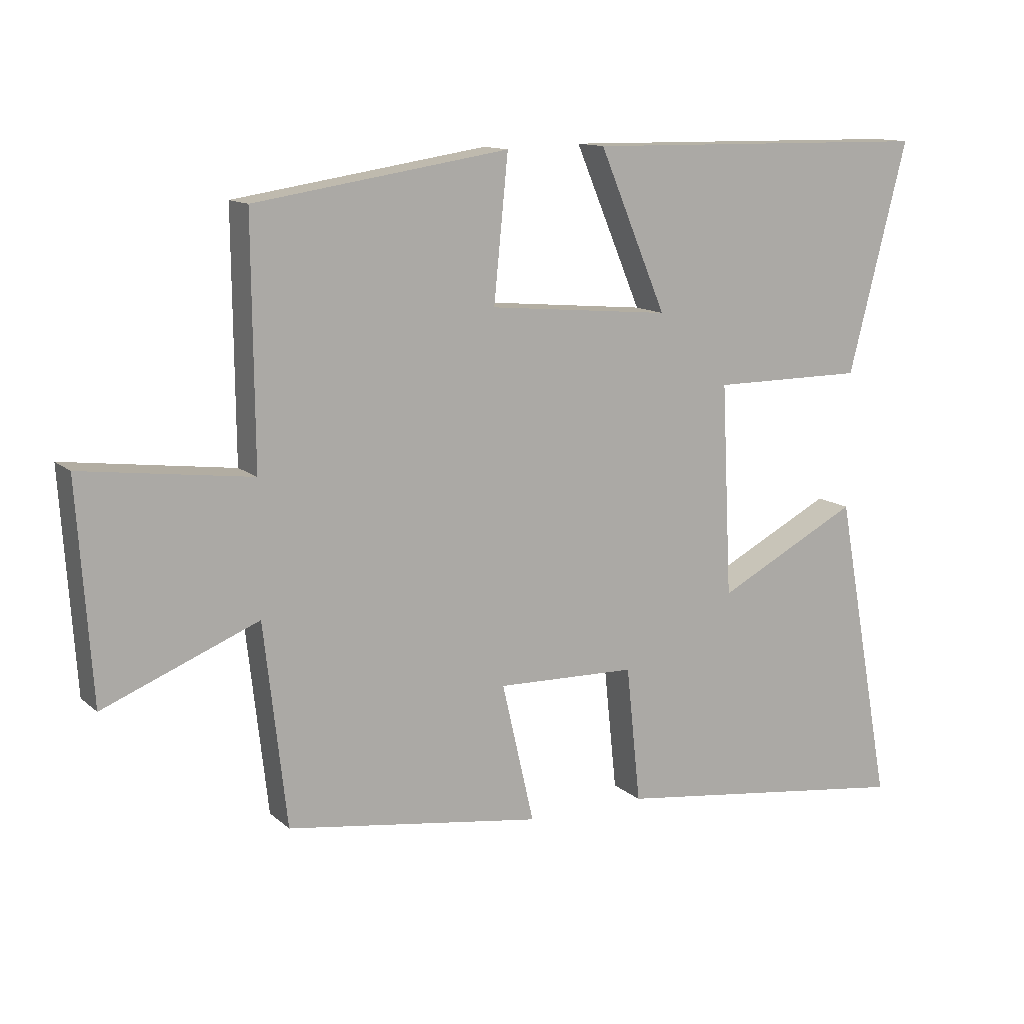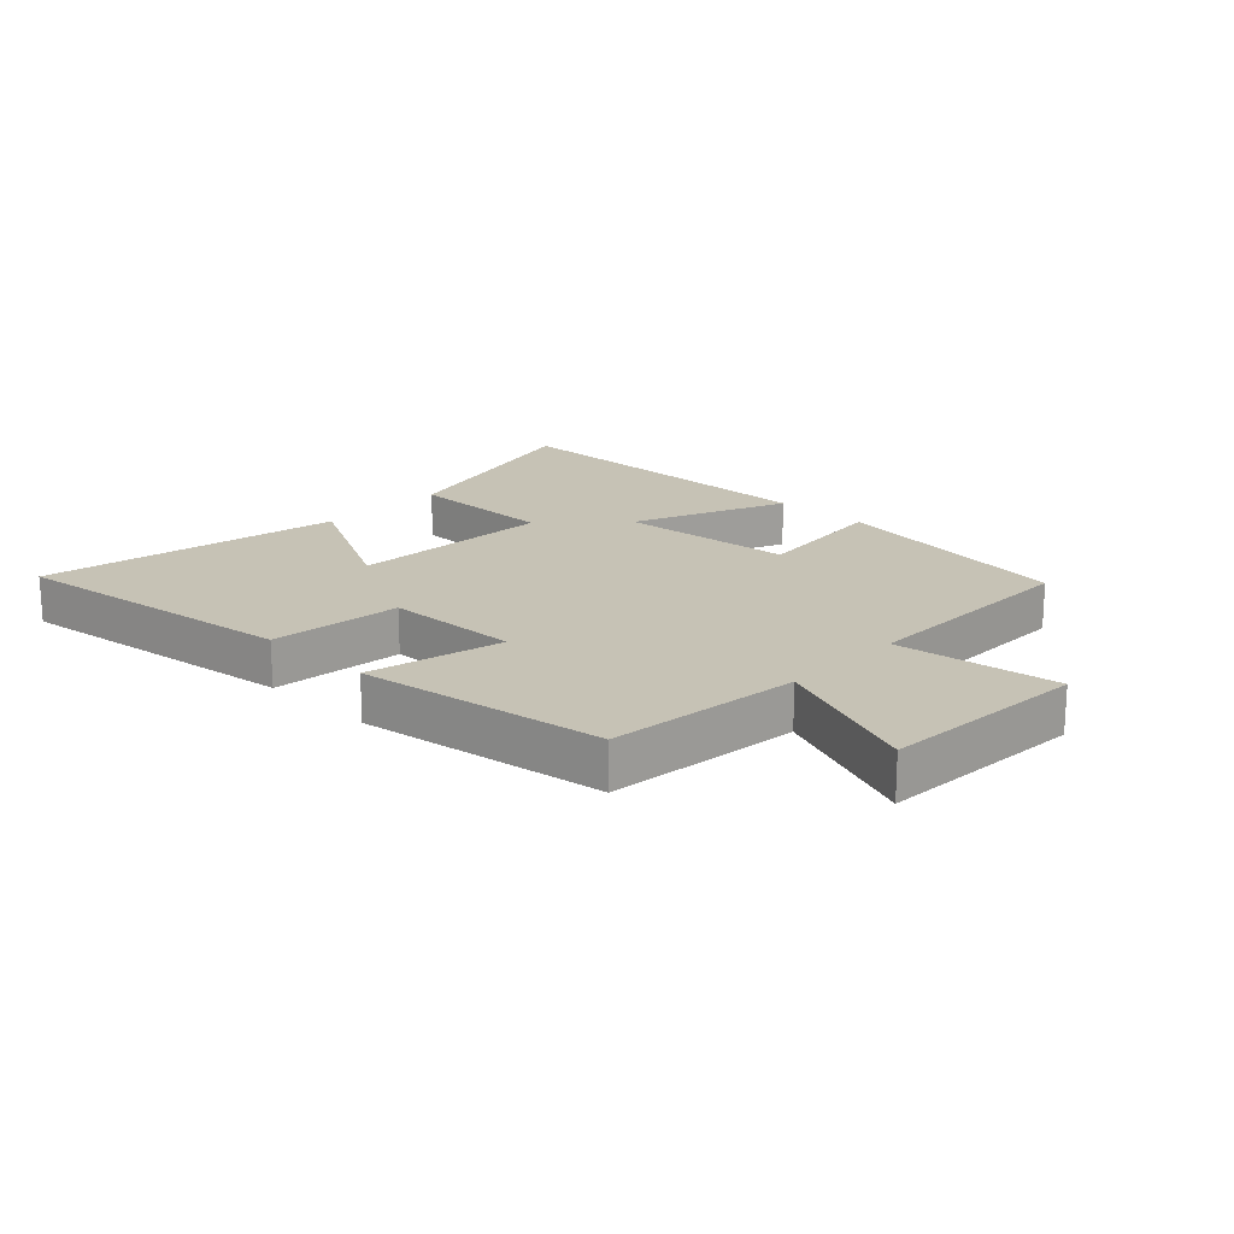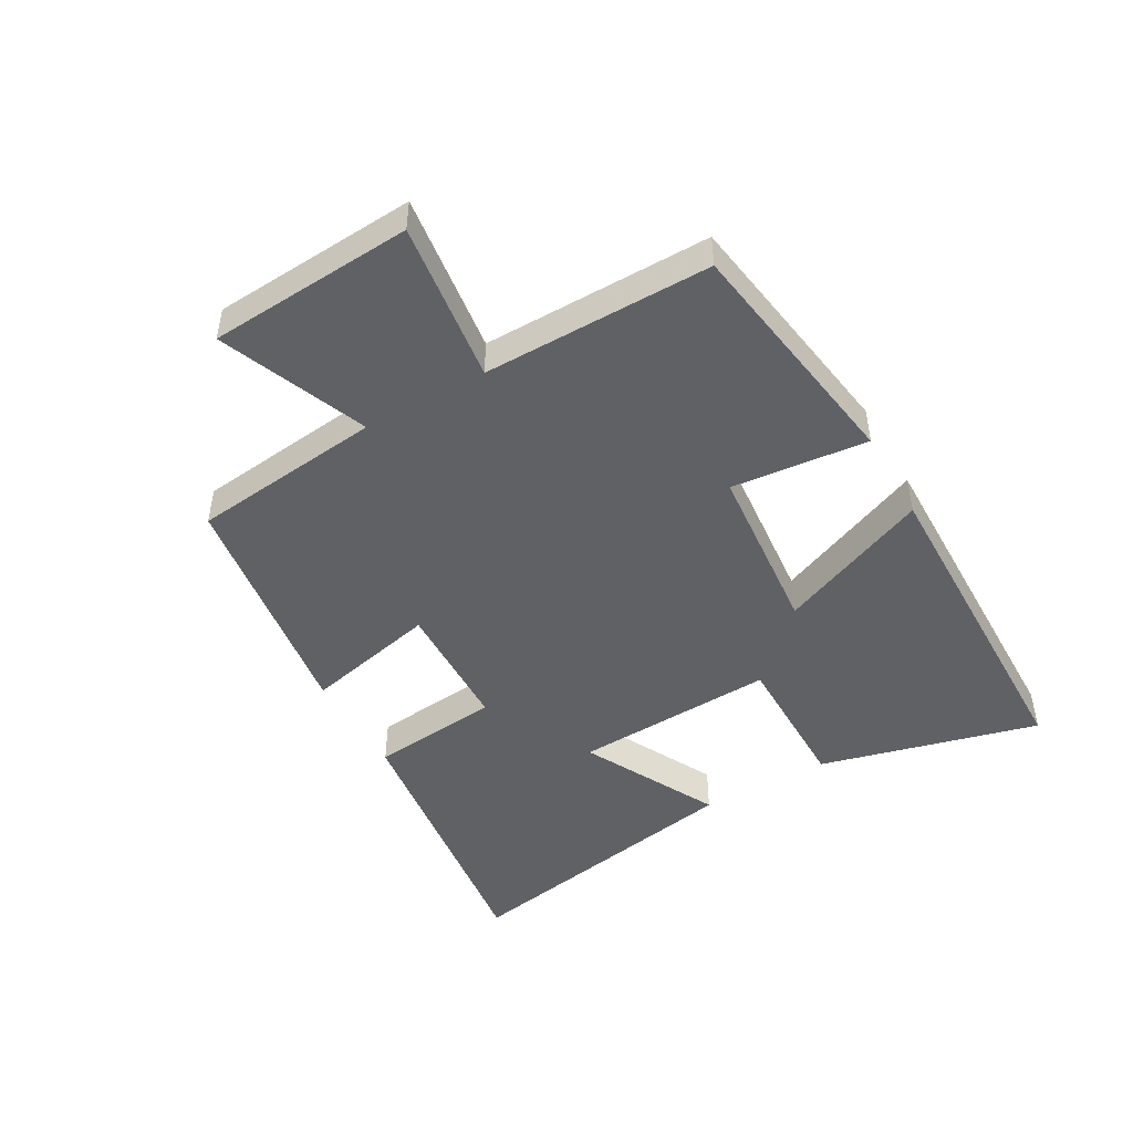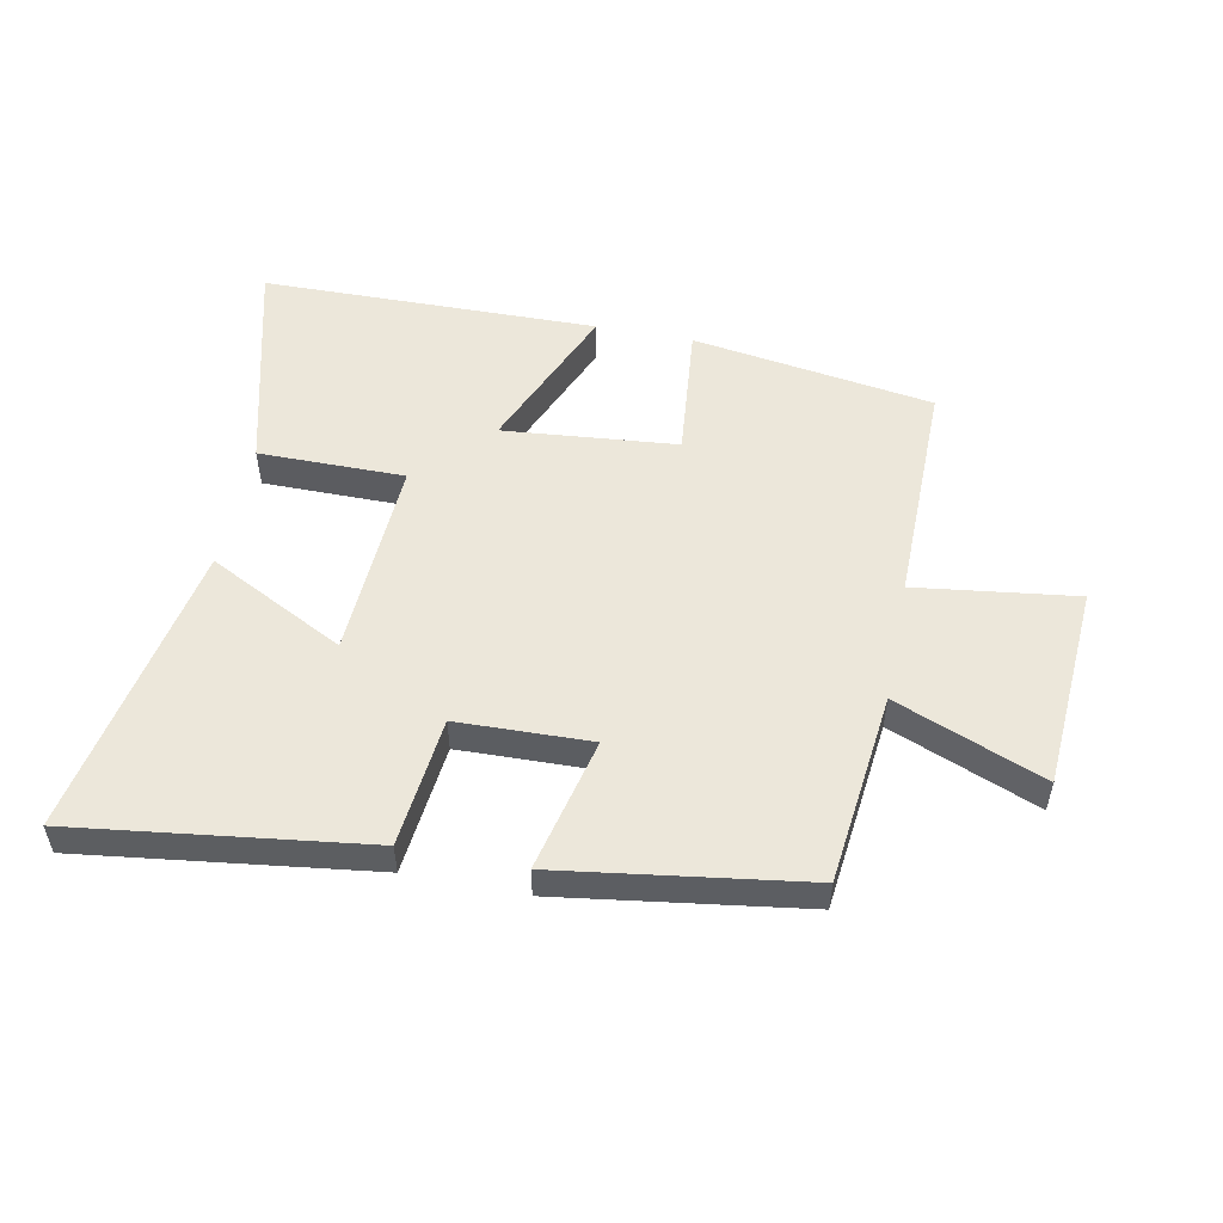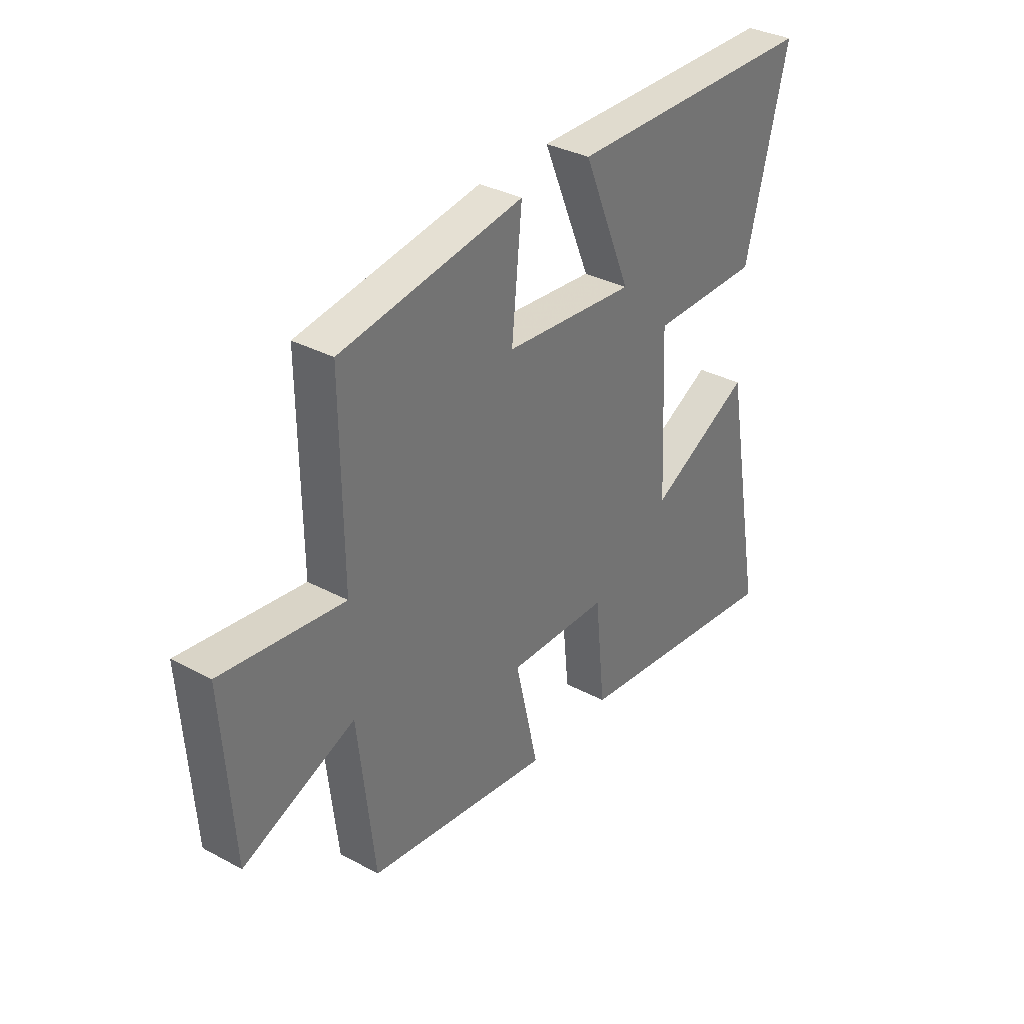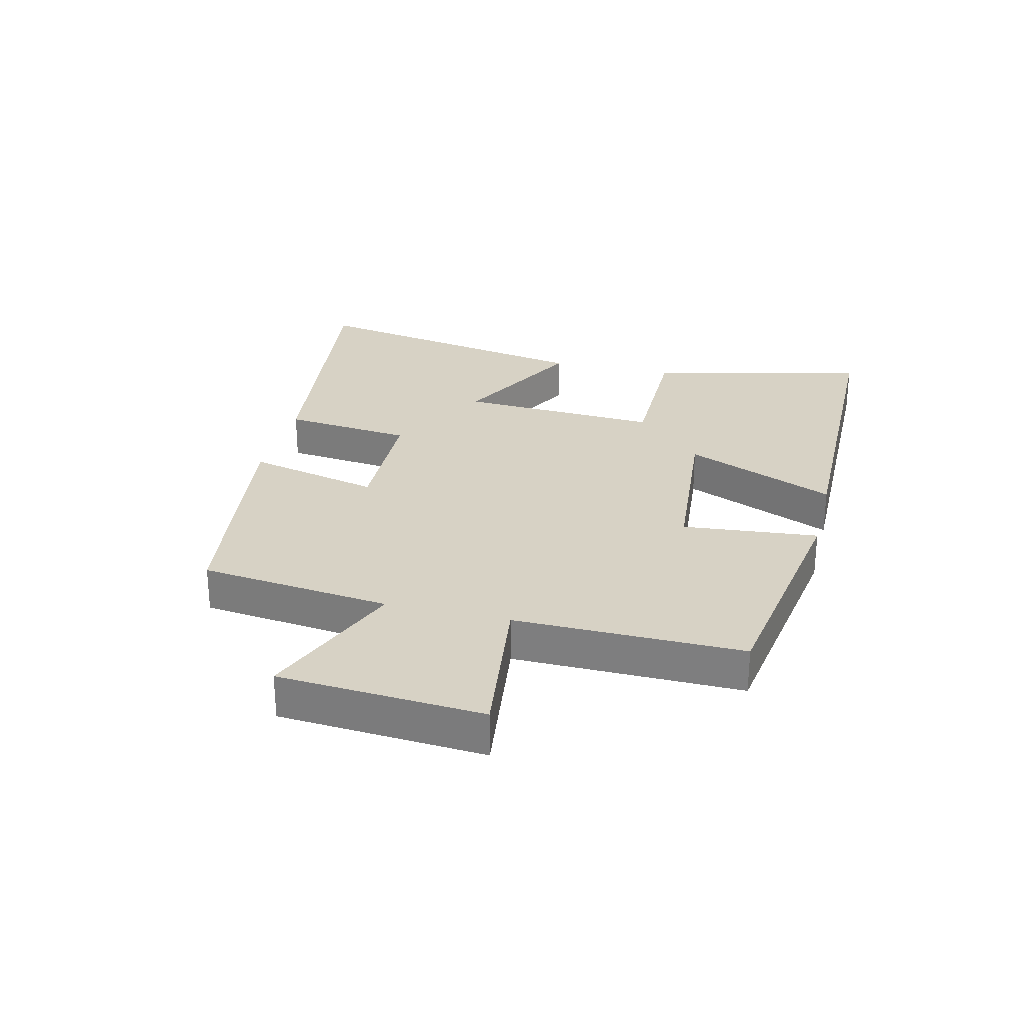
<metadata>
{"format":"obj","ext":"obj","renderer":"f3d","projection":"perspective","resolution":1024,"background":"white","views":[{"elev":12.6,"azim":-28.8,"up":"+Z"},{"elev":18.9,"azim":-136.3,"up":"+Y"},{"elev":-47.2,"azim":-60.4,"up":"+Y"},{"elev":52.6,"azim":-168.8,"up":"+Y"},{"elev":34.0,"azim":-54.0,"up":"+Z"},{"elev":27.5,"azim":-76.1,"up":"+Y"}]}
</metadata>
<code>
v 0.591 0.07 0.492
v 0.5 0.07 0.136
v 0.263 0.07 0.136
v 0.279 0.07 -0.192
v 0.5 0.07 -0.078
v 0.589 0.07 -0.561
v 0.119 0.07 -0.5
v 0.097 0.07 -0.289
v -0.119 0.07 -0.283
v -0.069 0.07 -0.5
v -0.465 0.07 -0.443
v -0.5 0.07 -0.132
v -0.739 0.07 -0.228
v -0.761 0.07 0.104
v -0.5 0.07 0.07
v -0.503 0.07 0.44
v -0.111 0.07 0.5
v -0.133 0.07 0.279
v 0.149 0.07 0.253
v 0.045 0.07 0.5
v 0.591 0 0.492
v 0.5 0 0.136
v 0.263 0 0.136
v 0.279 0 -0.192
v 0.5 0 -0.078
v 0.589 0 -0.561
v 0.119 0 -0.5
v 0.097 0 -0.289
v -0.119 0 -0.283
v -0.069 0 -0.5
v -0.465 0 -0.443
v -0.5 0 -0.132
v -0.739 0 -0.228
v -0.761 0 0.104
v -0.5 0 0.07
v -0.503 0 0.44
v -0.111 0 0.5
v -0.133 0 0.279
v 0.149 0 0.253
v 0.045 0 0.5
f 1 2 3
f 20 1 3
f 19 20 3
f 18 19 3 4
f 15 16 17 18
f 15 18 4
f 12 13 14 15
f 11 12 15
f 10 11 15
f 9 10 15
f 8 9 15 4
f 6 7 8
f 5 6 8
f 4 5 8
f 23 22 21
f 23 21 40
f 23 40 39
f 24 23 39 38
f 38 37 36 35
f 24 38 35
f 35 34 33 32
f 35 32 31
f 35 31 30
f 35 30 29
f 24 35 29 28
f 28 27 26
f 28 26 25
f 28 25 24
f 1 21 22 2
f 2 22 23 3
f 3 23 24 4
f 4 24 25 5
f 5 25 26 6
f 6 26 27 7
f 7 27 28 8
f 8 28 29 9
f 9 29 30 10
f 10 30 31 11
f 11 31 32 12
f 12 32 33 13
f 13 33 34 14
f 14 34 35 15
f 15 35 36 16
f 16 36 37 17
f 17 37 38 18
f 18 38 39 19
f 19 39 40 20
f 20 40 21 1

</code>
